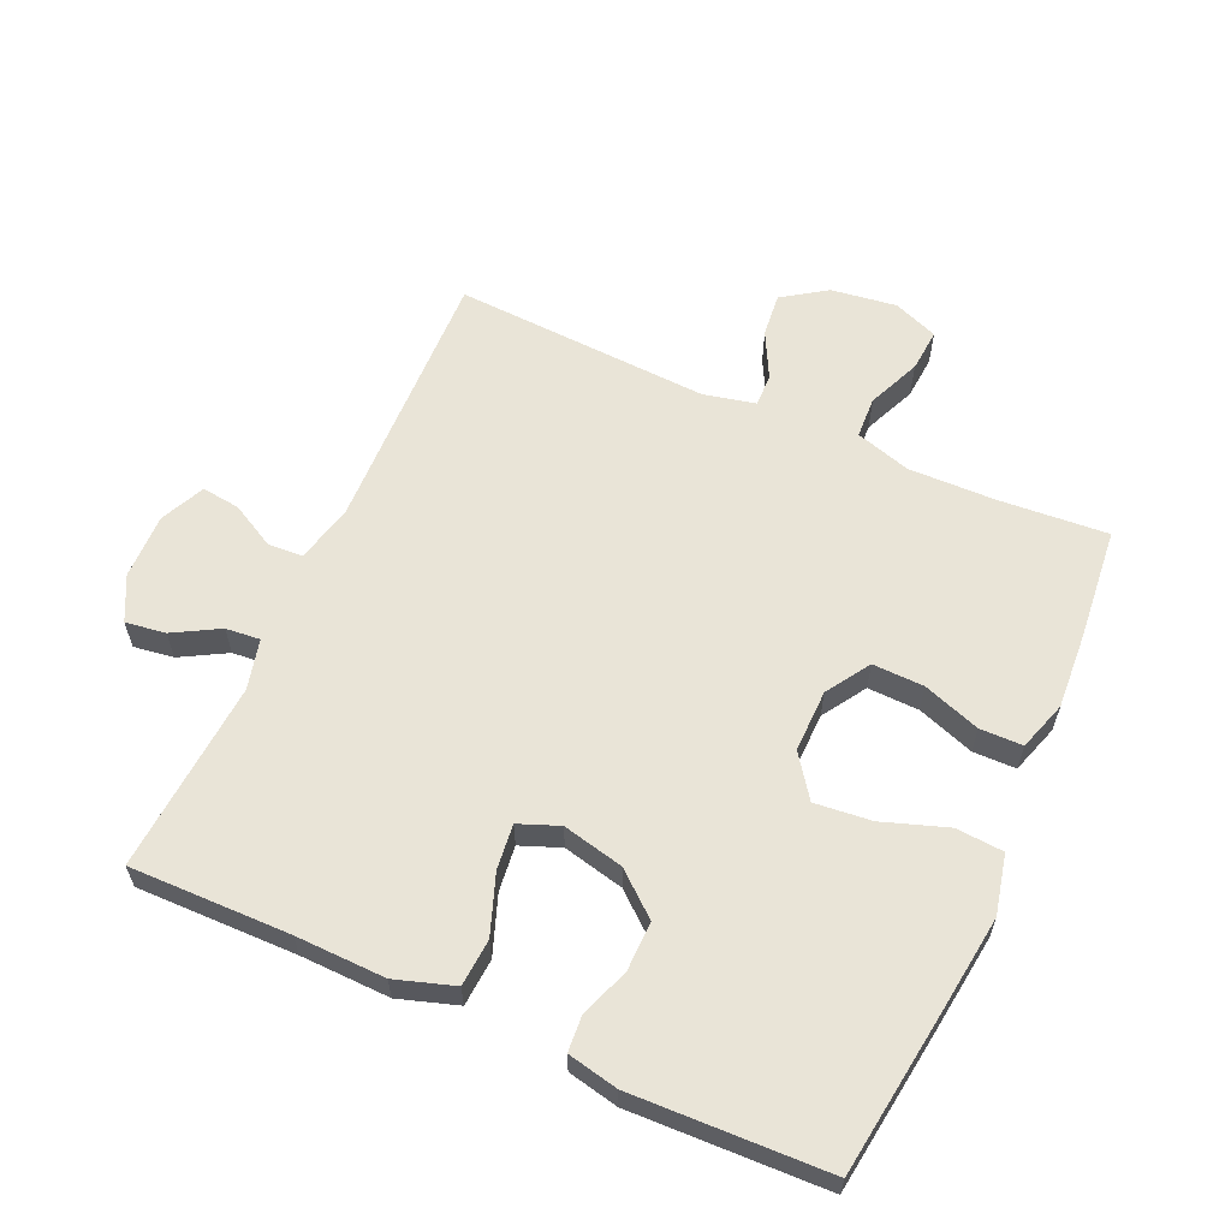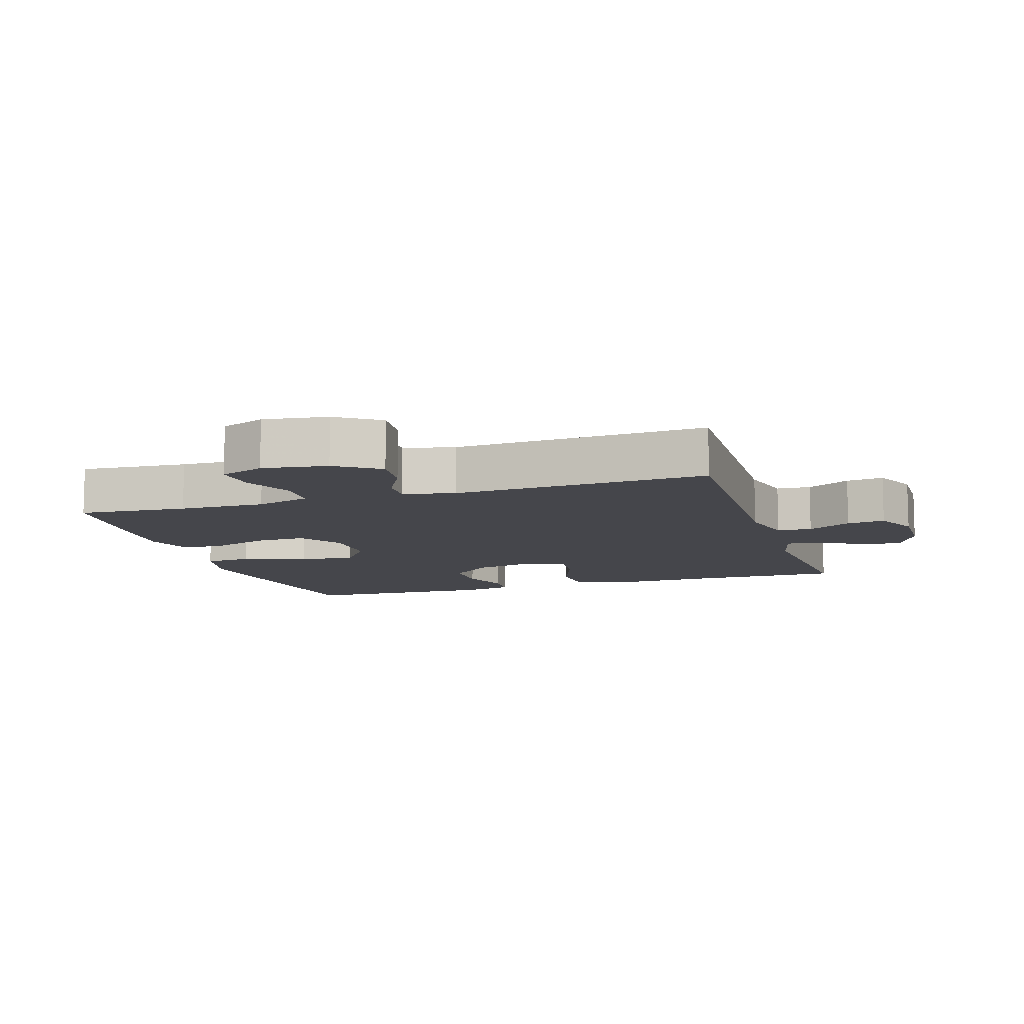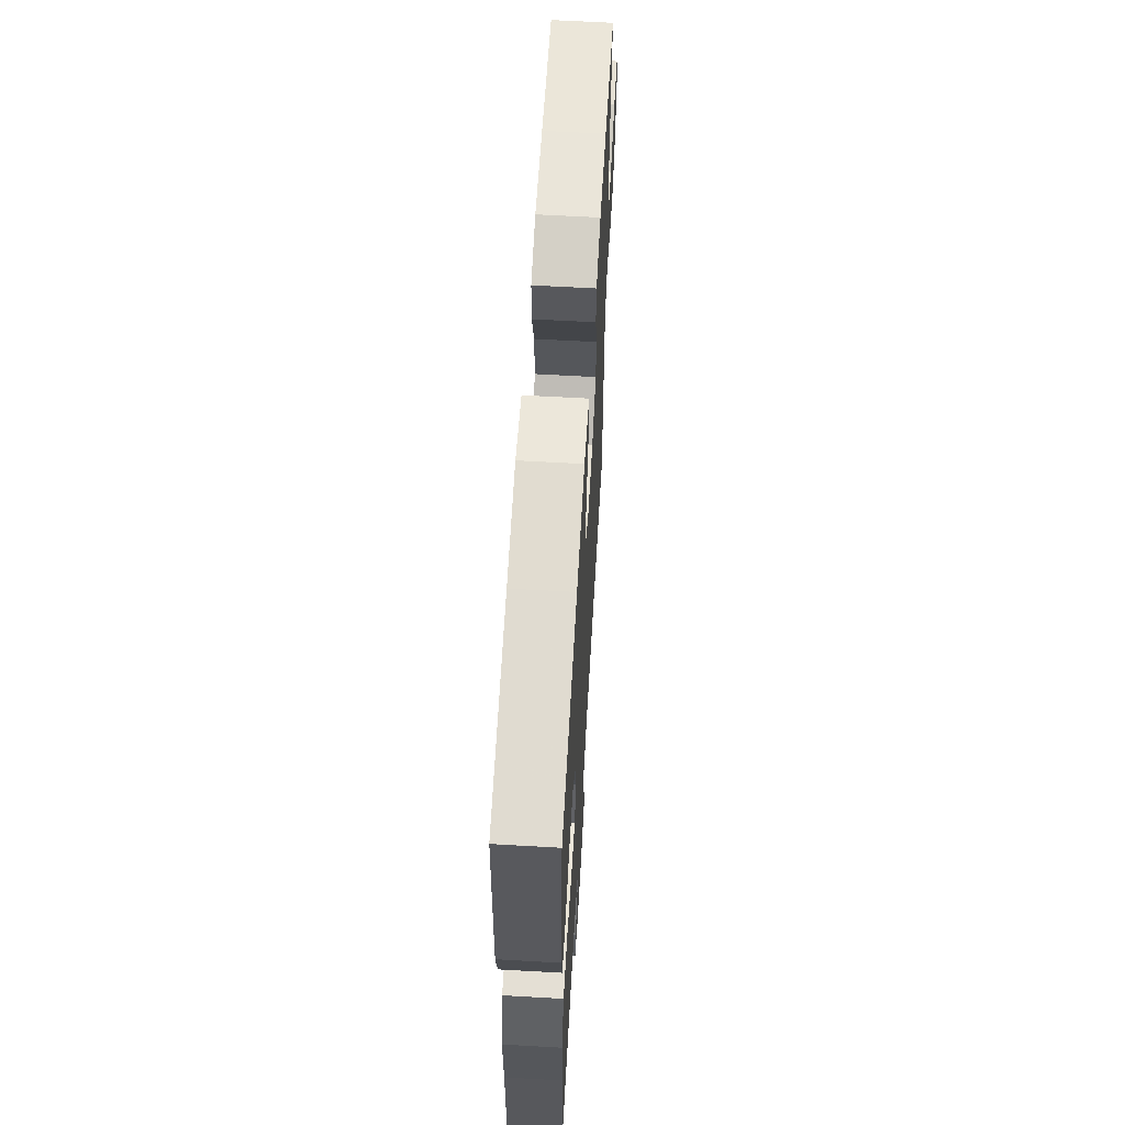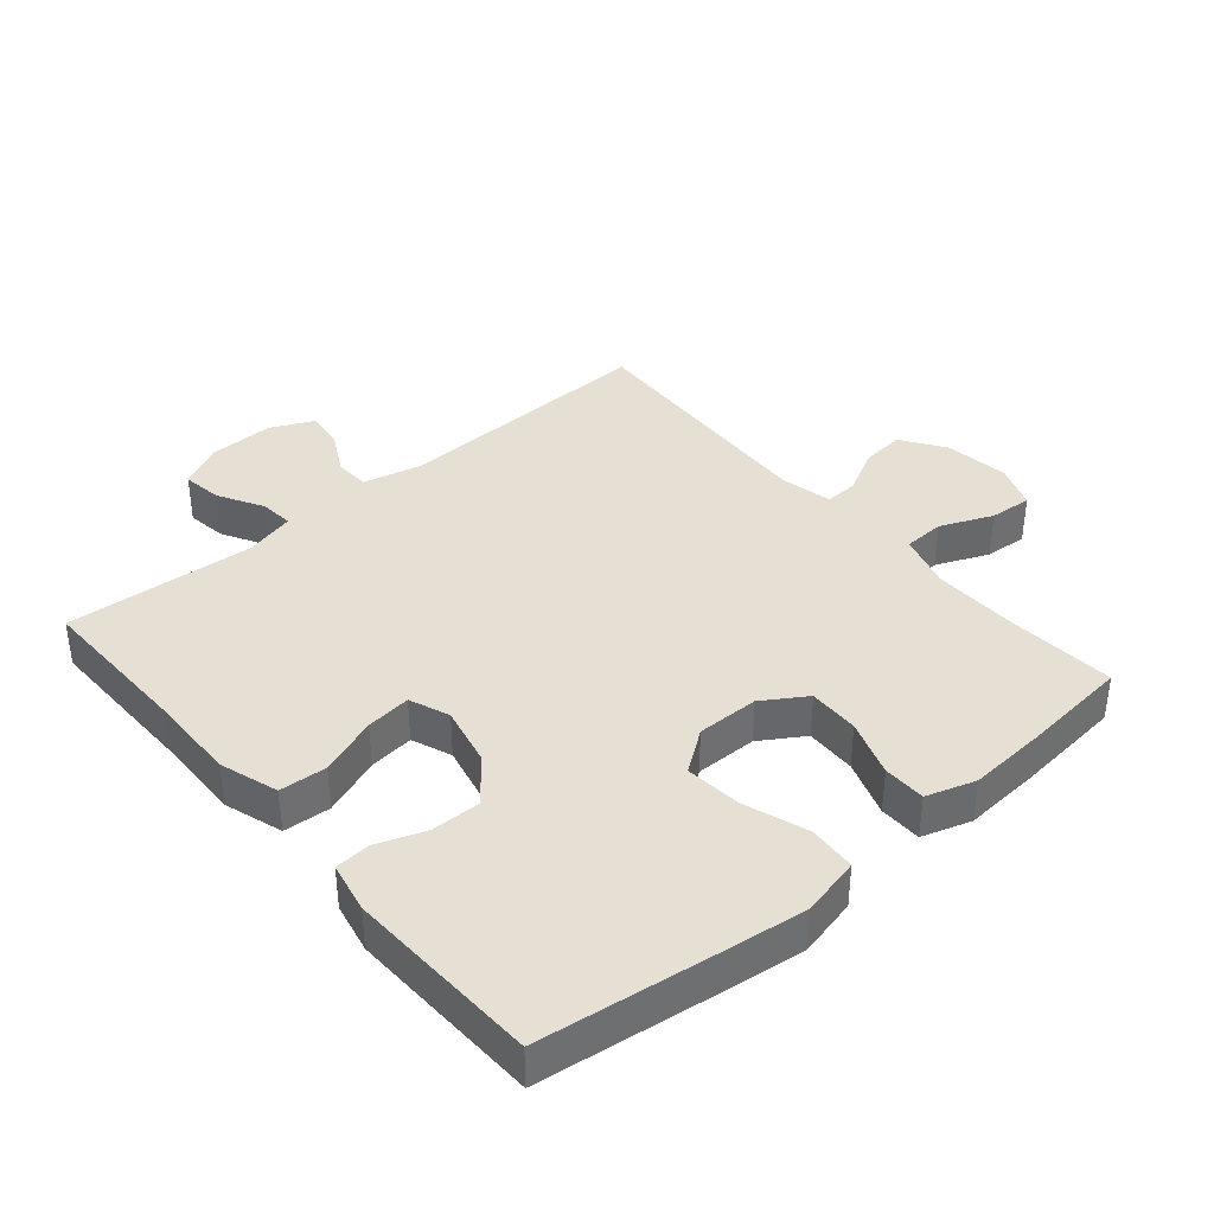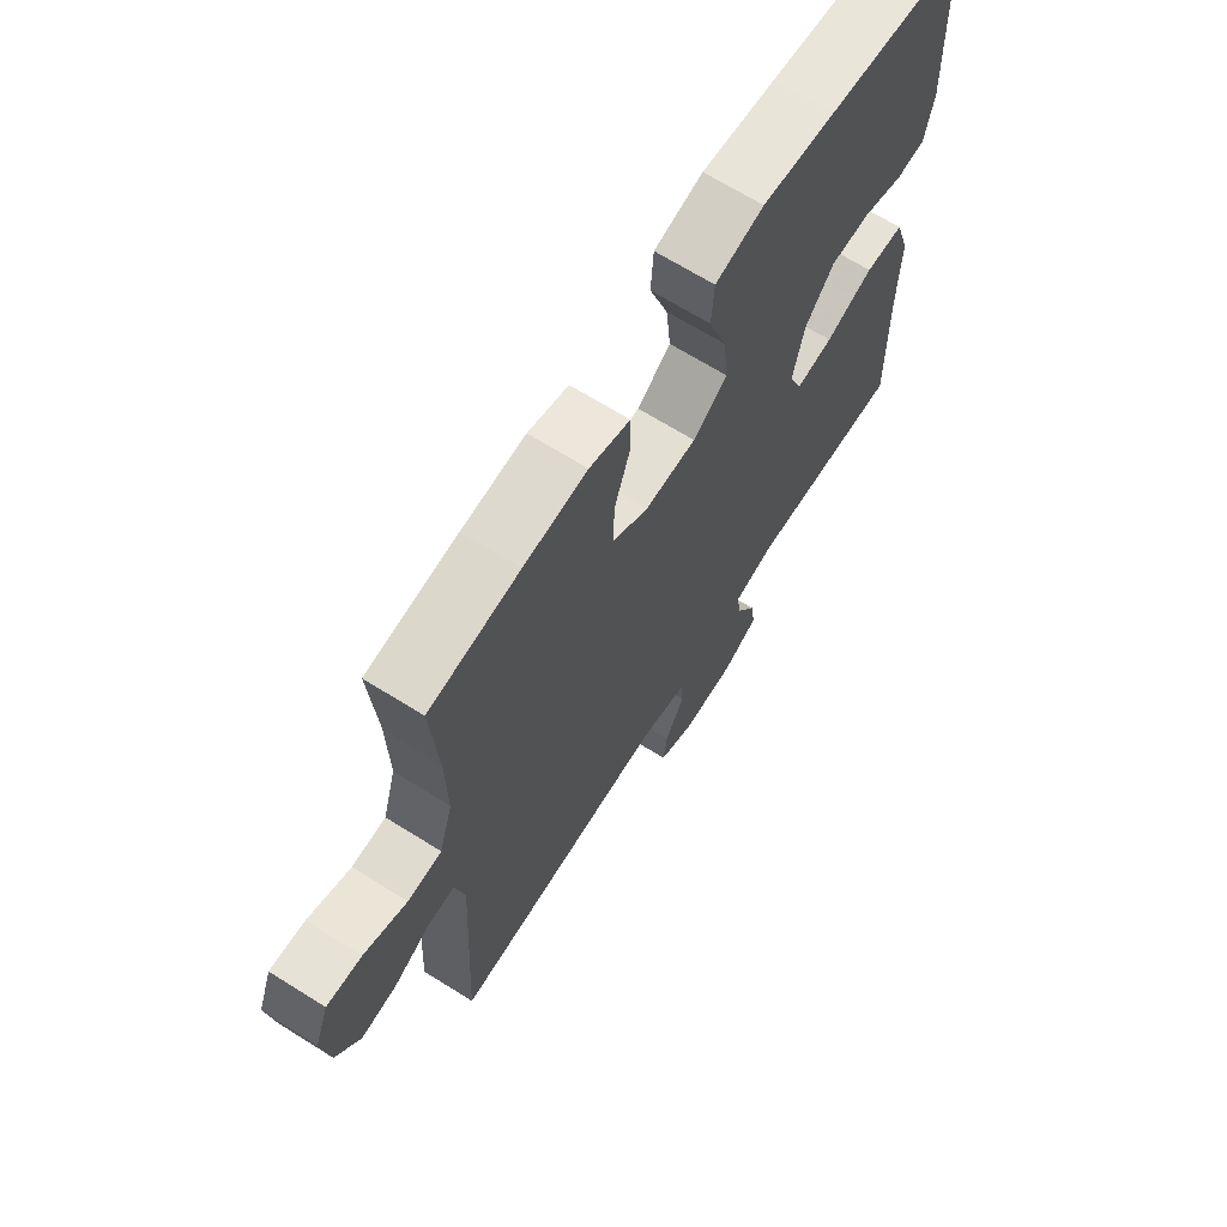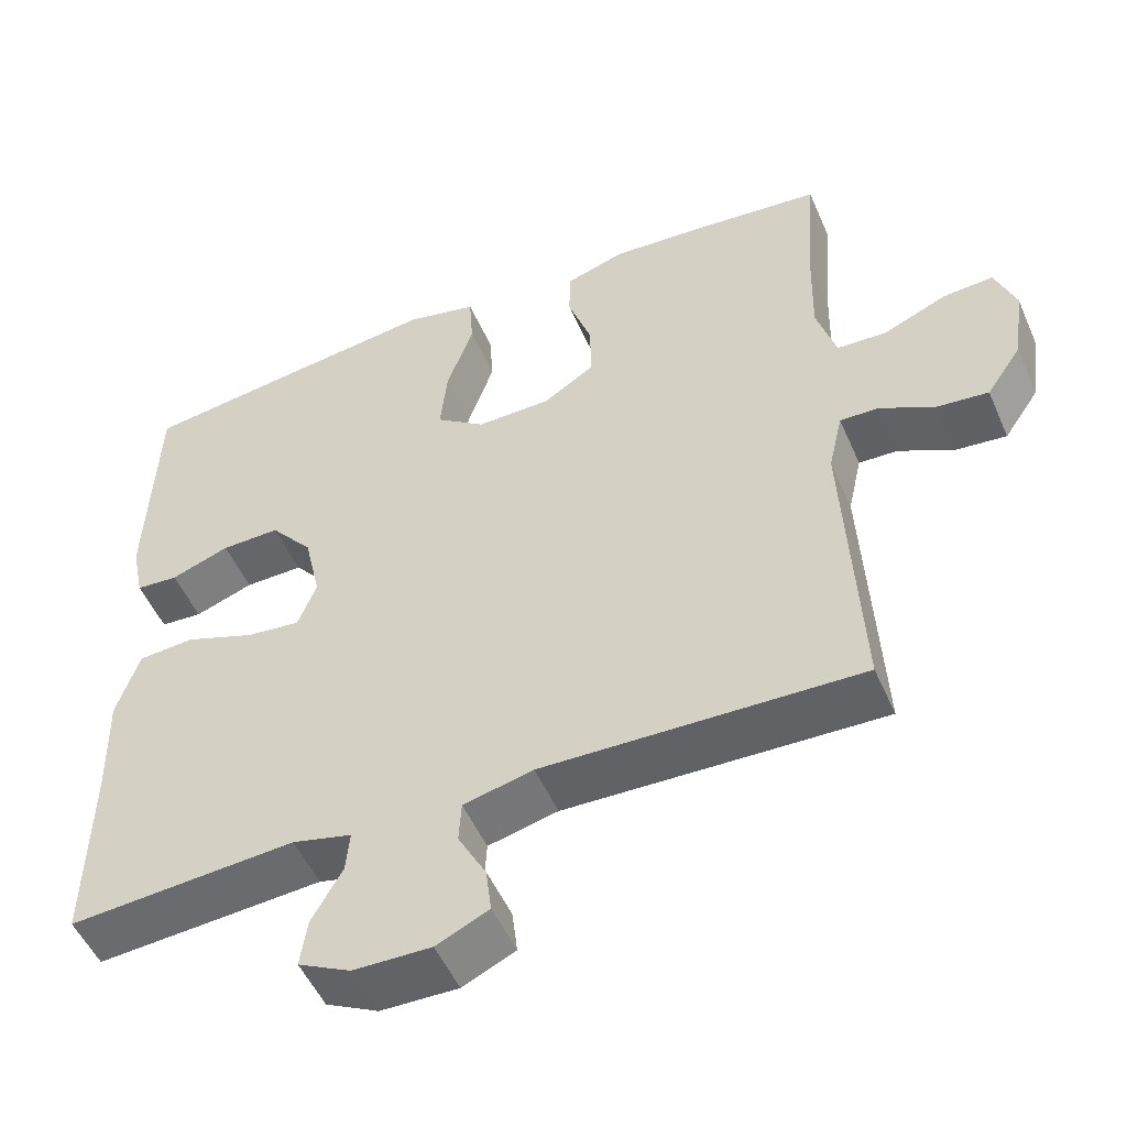
<metadata>
{"format":"obj","ext":"obj","renderer":"f3d","projection":"perspective","resolution":1024,"background":"white","views":[{"elev":60.8,"azim":-65.7,"up":"+Y"},{"elev":-10.1,"azim":107.7,"up":"+Y"},{"elev":62.2,"azim":-86.7,"up":"+Z"},{"elev":38.2,"azim":-40.3,"up":"+Y"},{"elev":67.5,"azim":122.1,"up":"+Z"},{"elev":-51.5,"azim":23.3,"up":"+Z"}]}
</metadata>
<code>
v -0.5 0.07 -0.5
v -0.496 0.07 -0.257
v -0.499 0.07 -0.121
v -0.47 0.07 -0.032
v -0.398 0.07 -0.027
v -0.309 0.07 -0.06
v -0.24 0.07 -0.068
v -0.216 0.07 -0.007
v -0.237 0.07 0.086
v -0.291 0.07 0.151
v -0.366 0.07 0.15
v -0.441 0.07 0.123
v -0.495 0.07 0.127
v -0.511 0.07 0.204
v -0.5 0.07 0.5
v -0.241 0.07 0.534
v -0.104 0.07 0.551
v -0.014 0.07 0.53
v -0.009 0.07 0.458
v -0.043 0.07 0.36
v -0.052 0.07 0.274
v 0.011 0.07 0.228
v 0.106 0.07 0.229
v 0.172 0.07 0.271
v 0.17 0.07 0.349
v 0.14 0.07 0.436
v 0.141 0.07 0.501
v 0.216 0.07 0.525
v 0.333 0.07 0.517
v 0.5 0.07 0.5
v 0.487 0.07 0.334
v 0.484 0.07 0.203
v 0.509 0.07 0.119
v 0.572 0.07 0.116
v 0.652 0.07 0.15
v 0.717 0.07 0.155
v 0.743 0.07 0.087
v 0.729 0.07 -0.012
v 0.684 0.07 -0.078
v 0.618 0.07 -0.071
v 0.549 0.07 -0.035
v 0.499 0.07 -0.033
v 0.481 0.07 -0.112
v 0.5 0.07 -0.5
v 0.095 0.07 -0.487
v 0.006 0.07 -0.508
v 0.003 0.07 -0.561
v 0.039 0.07 -0.628
v 0.046 0.07 -0.686
v -0.021 0.07 -0.717
v -0.12 0.07 -0.715
v -0.187 0.07 -0.681
v -0.178 0.07 -0.62
v -0.139 0.07 -0.551
v -0.134 0.07 -0.499
v -0.21 0.07 -0.48
v -0.5 0 -0.5
v -0.496 0 -0.257
v -0.499 0 -0.121
v -0.47 0 -0.032
v -0.398 0 -0.027
v -0.309 0 -0.06
v -0.24 0 -0.068
v -0.216 0 -0.007
v -0.237 0 0.086
v -0.291 0 0.151
v -0.366 0 0.15
v -0.441 0 0.123
v -0.495 0 0.127
v -0.511 0 0.204
v -0.5 0 0.5
v -0.241 0 0.534
v -0.104 0 0.551
v -0.014 0 0.53
v -0.009 0 0.458
v -0.043 0 0.36
v -0.052 0 0.274
v 0.011 0 0.228
v 0.106 0 0.229
v 0.172 0 0.271
v 0.17 0 0.349
v 0.14 0 0.436
v 0.141 0 0.501
v 0.216 0 0.525
v 0.333 0 0.517
v 0.5 0 0.5
v 0.487 0 0.334
v 0.484 0 0.203
v 0.509 0 0.119
v 0.572 0 0.116
v 0.652 0 0.15
v 0.717 0 0.155
v 0.743 0 0.087
v 0.729 0 -0.012
v 0.684 0 -0.078
v 0.618 0 -0.071
v 0.549 0 -0.035
v 0.499 0 -0.033
v 0.481 0 -0.112
v 0.5 0 -0.5
v 0.095 0 -0.487
v 0.006 0 -0.508
v 0.003 0 -0.561
v 0.039 0 -0.628
v 0.046 0 -0.686
v -0.021 0 -0.717
v -0.12 0 -0.715
v -0.187 0 -0.681
v -0.178 0 -0.62
v -0.139 0 -0.551
v -0.134 0 -0.499
v -0.21 0 -0.48
f 51 52 53 54
f 51 54 55
f 50 51 55
f 47 48 49 50
f 46 47 50 55
f 45 46 55 56
f 43 44 45
f 42 43 45 56
f 38 39 40 41
f 38 41 42
f 37 38 42
f 34 35 36 37
f 33 34 37 42
f 32 33 42 56
f 28 29 30 31
f 25 26 27 28
f 24 25 28 31
f 23 24 31 32
f 17 18 19 20
f 17 20 21
f 16 17 21
f 15 16 21
f 14 15 21 22
f 11 12 13 14
f 10 11 14 22
f 3 4 5 6
f 2 3 6 7
f 1 2 7
f 56 1 7
f 32 56 7 8
f 23 32 8 9
f 9 10 22 23
f 110 109 108 107
f 111 110 107
f 111 107 106
f 106 105 104 103
f 111 106 103 102
f 112 111 102 101
f 101 100 99
f 112 101 99 98
f 97 96 95 94
f 98 97 94
f 98 94 93
f 93 92 91 90
f 98 93 90 89
f 112 98 89 88
f 87 86 85 84
f 84 83 82 81
f 87 84 81 80
f 88 87 80 79
f 76 75 74 73
f 77 76 73
f 77 73 72
f 77 72 71
f 78 77 71 70
f 70 69 68 67
f 78 70 67 66
f 62 61 60 59
f 63 62 59 58
f 63 58 57
f 63 57 112
f 64 63 112 88
f 65 64 88 79
f 79 78 66 65
f 1 57 58 2
f 2 58 59 3
f 3 59 60 4
f 4 60 61 5
f 5 61 62 6
f 6 62 63 7
f 7 63 64 8
f 8 64 65 9
f 9 65 66 10
f 10 66 67 11
f 11 67 68 12
f 12 68 69 13
f 13 69 70 14
f 14 70 71 15
f 15 71 72 16
f 16 72 73 17
f 17 73 74 18
f 18 74 75 19
f 19 75 76 20
f 20 76 77 21
f 21 77 78 22
f 22 78 79 23
f 23 79 80 24
f 24 80 81 25
f 25 81 82 26
f 26 82 83 27
f 27 83 84 28
f 28 84 85 29
f 29 85 86 30
f 30 86 87 31
f 31 87 88 32
f 32 88 89 33
f 33 89 90 34
f 34 90 91 35
f 35 91 92 36
f 36 92 93 37
f 37 93 94 38
f 38 94 95 39
f 39 95 96 40
f 40 96 97 41
f 41 97 98 42
f 42 98 99 43
f 43 99 100 44
f 44 100 101 45
f 45 101 102 46
f 46 102 103 47
f 47 103 104 48
f 48 104 105 49
f 49 105 106 50
f 50 106 107 51
f 51 107 108 52
f 52 108 109 53
f 53 109 110 54
f 54 110 111 55
f 55 111 112 56
f 56 112 57 1

</code>
